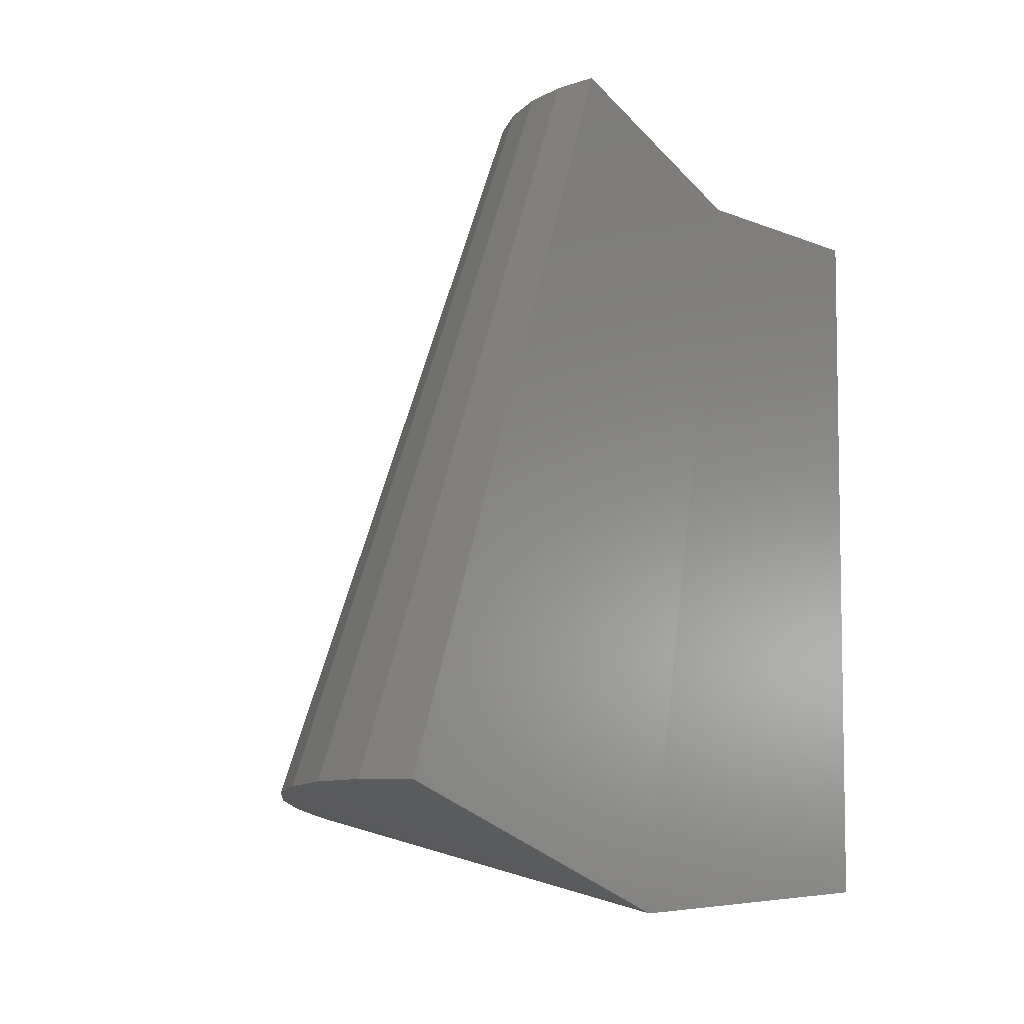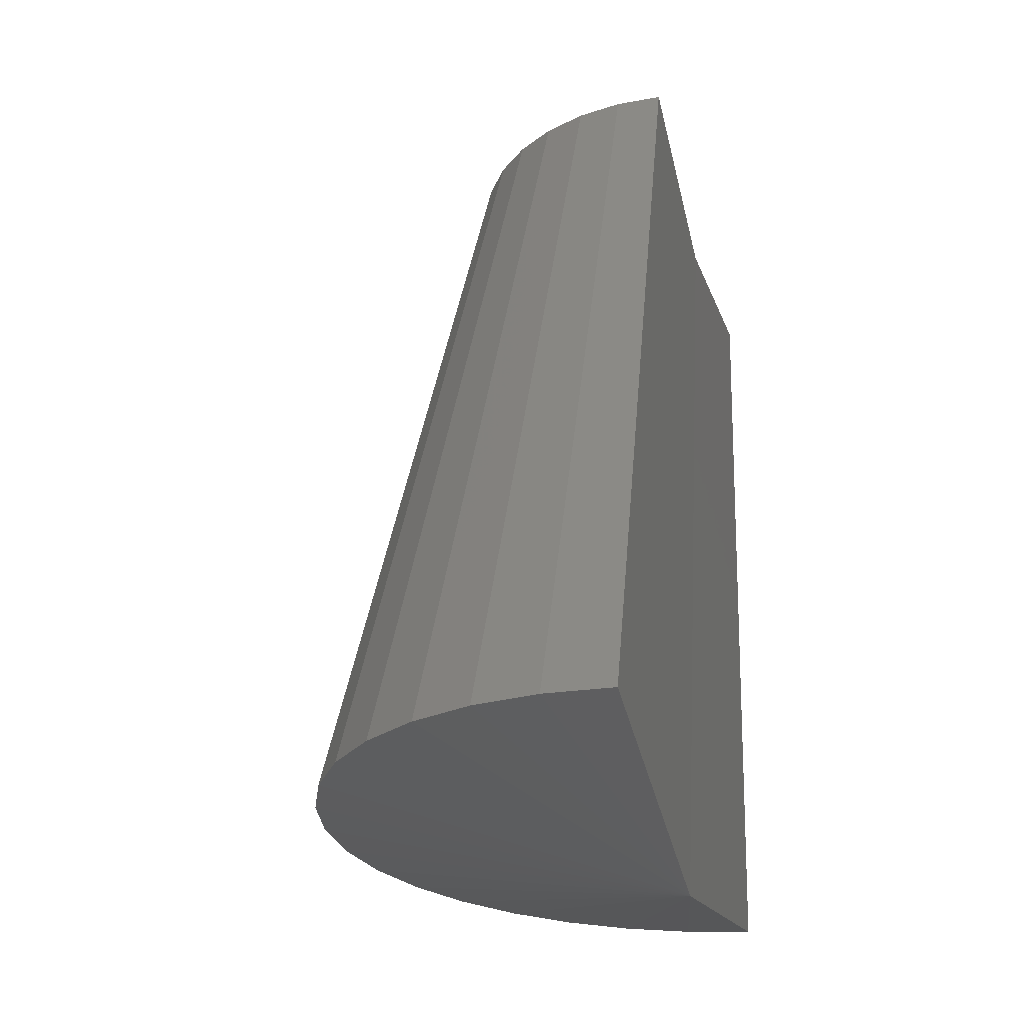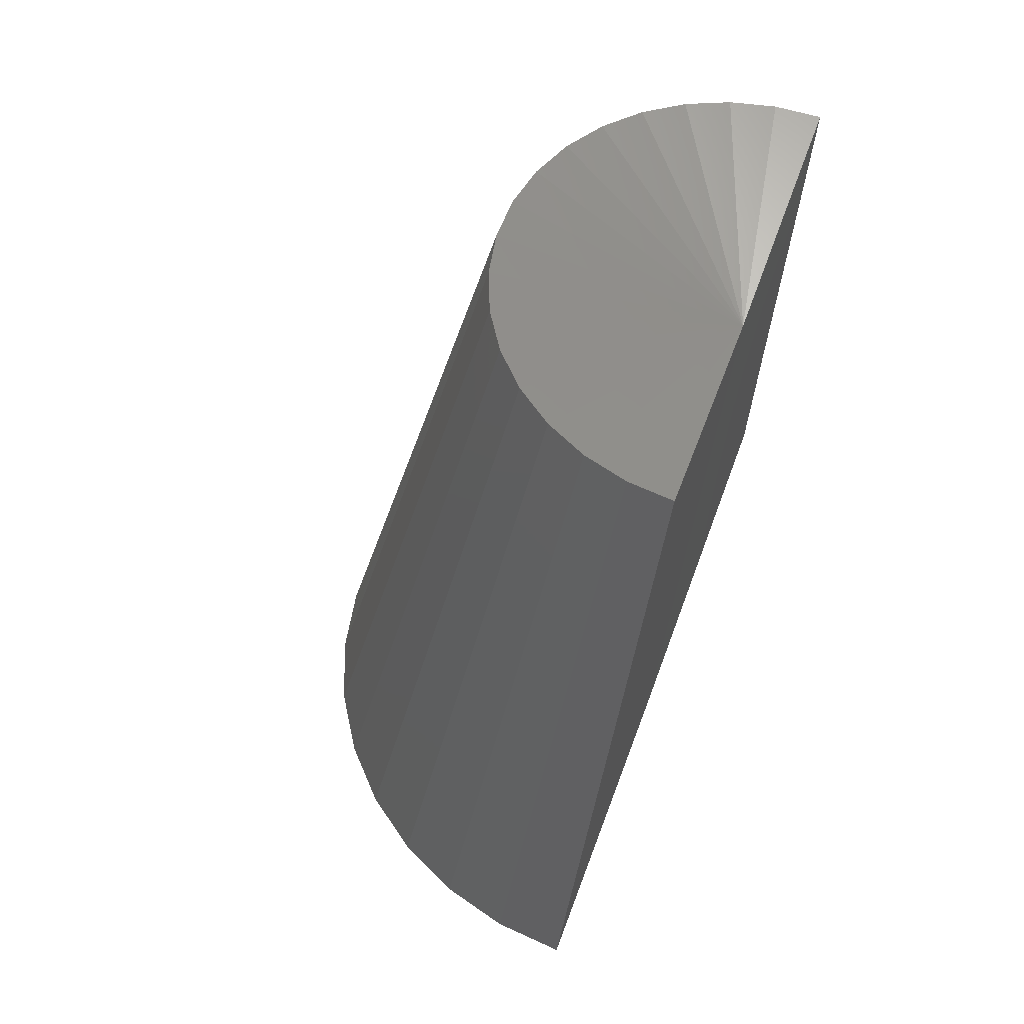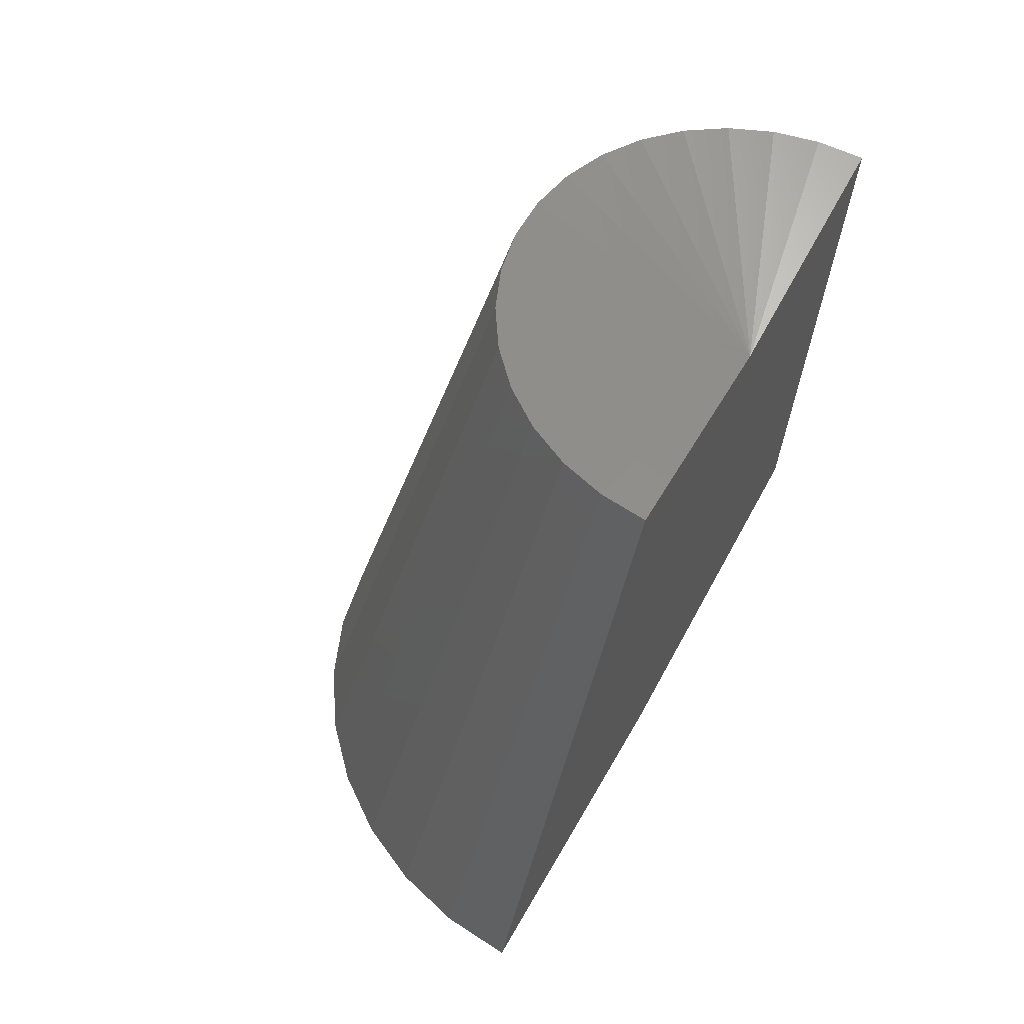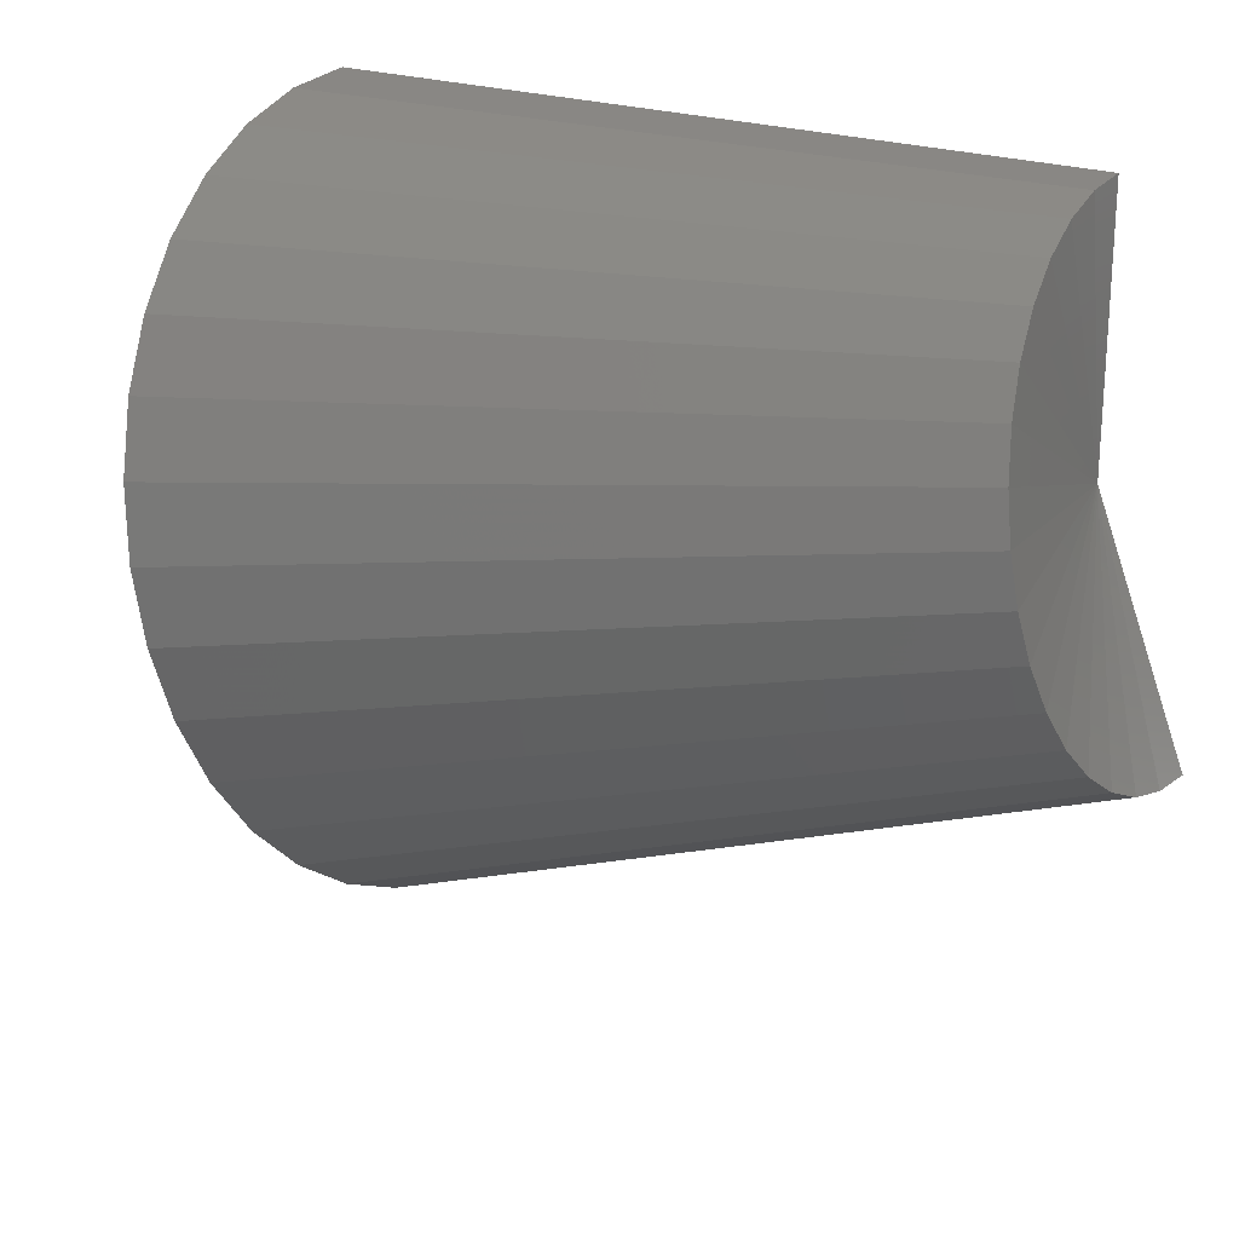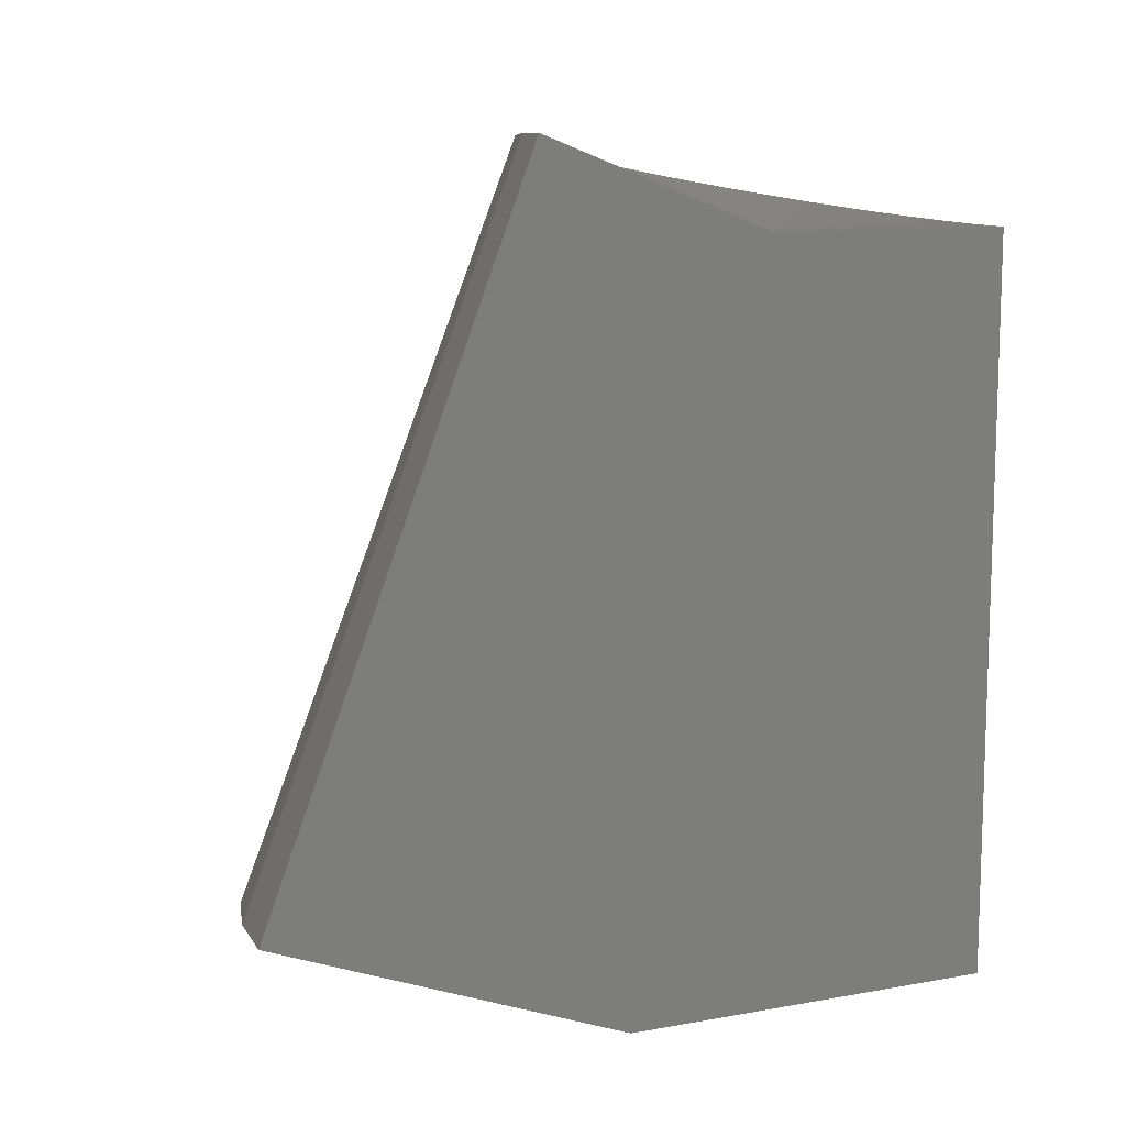
<metadata>
{"format":"stl","ext":"stl","renderer":"f3d","projection":"perspective","resolution":1024,"background":"white","views":[{"elev":-6.2,"azim":-140.9,"up":"+Y"},{"elev":-16.6,"azim":-165.3,"up":"+Y"},{"elev":67.1,"azim":-159.7,"up":"+Y"},{"elev":67.0,"azim":-151.3,"up":"+Y"},{"elev":22.2,"azim":123.2,"up":"+Z"},{"elev":10.9,"azim":-113.9,"up":"+Y"}]}
</metadata>
<code>
# stl→obj: 38 verts, 72 faces
v -5.454e-18 0.5802 0.03265
v -6.969e-18 0.7112 0.05691
v -0.0008229 0.6045 -0.03077
v -0.000529 0.7268 0.01614
v -9.696e-18 0.5802 0.1006
v -9.696e-18 0.7112 0.1006
v 0.02223 0.7257 0.02224
v 0.03458 0.6027 -0.02129
v 0.02345 0.6037 -0.02659
v 0.01507 0.7263 0.01882
v 0.0074 0.7267 0.01677
v 0.02863 0.7248 0.02689
v 0.04453 0.6014 -0.01405
v 0.03404 0.7238 0.03262
v 0.05295 0.5998 -0.005132
v 0.03828 0.7225 0.03924
v 0.05955 0.5979 0.005159
v 0.04121 0.7212 0.04651
v 0.06411 0.5958 0.01647
v 0.04273 0.7198 0.05419
v 0.06647 0.5935 0.02841
v 0.04278 0.7183 0.06201
v 0.06654 0.5913 0.04058
v 0.04136 0.7169 0.0697
v 0.06433 0.5891 0.05255
v 0.03852 0.7155 0.07701
v 0.05992 0.587 0.06392
v 0.03436 0.7143 0.08368
v 0.05345 0.585 0.07429
v 0.02902 0.7132 0.08947
v 0.04514 0.5834 0.08331
v 0.02268 0.7124 0.0942
v 0.03528 0.582 0.09066
v 0.01557 0.7117 0.0977
v 0.01232 0.5804 0.09945
v 0.02422 0.581 0.09611
v 0.00792 0.7113 0.09985
v 0.01151 0.6043 -0.02979
f 1 2 3
f 3 2 4
f 1 5 2
f 2 5 6
f 7 8 9
f 7 9 10
f 9 11 10
f 12 13 8
f 12 8 7
f 14 15 13
f 14 13 12
f 16 17 15
f 16 15 14
f 18 19 17
f 18 17 16
f 20 21 19
f 20 19 18
f 22 23 21
f 22 21 20
f 24 25 23
f 24 23 22
f 26 27 25
f 26 25 24
f 28 29 27
f 28 27 26
f 30 31 29
f 30 29 28
f 32 33 31
f 32 31 30
f 34 35 36
f 36 33 34
f 34 33 32
f 6 5 37
f 37 5 35
f 37 35 34
f 3 4 38
f 38 4 11
f 38 11 9
f 2 6 37
f 2 37 34
f 2 34 32
f 2 32 30
f 2 30 28
f 2 28 26
f 2 26 24
f 2 24 22
f 2 22 20
f 2 20 18
f 2 18 16
f 2 16 14
f 2 14 12
f 2 12 7
f 2 7 10
f 2 10 11
f 2 11 4
f 1 3 38
f 1 38 9
f 1 9 8
f 1 8 13
f 1 13 15
f 1 15 17
f 1 17 19
f 1 19 21
f 1 21 23
f 1 23 25
f 1 25 27
f 1 27 29
f 1 29 31
f 1 31 33
f 1 33 36
f 1 36 35
f 1 35 5

</code>
